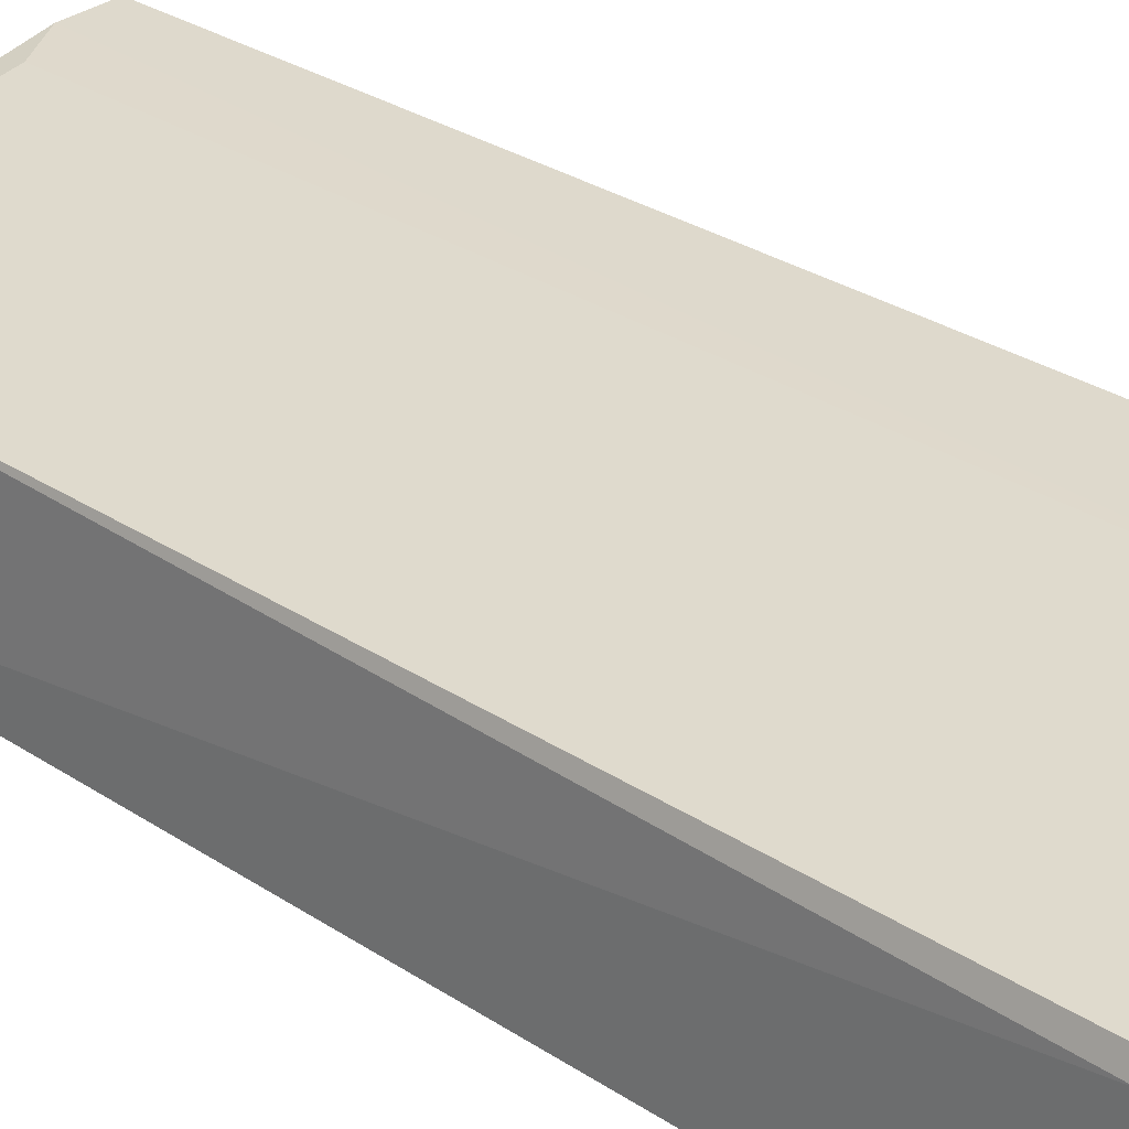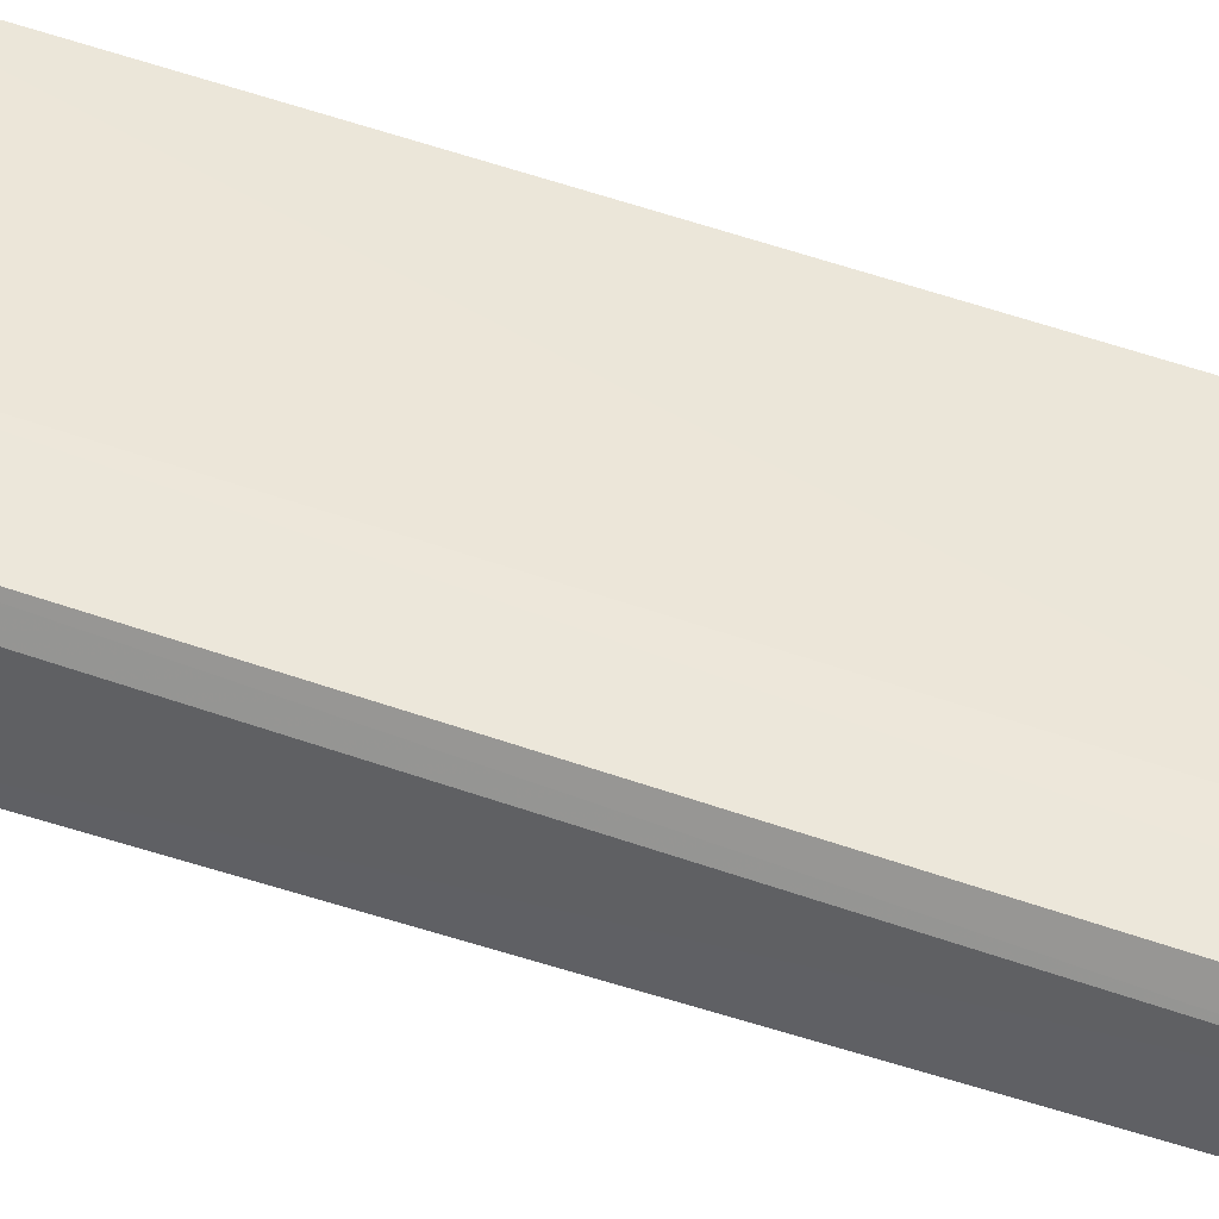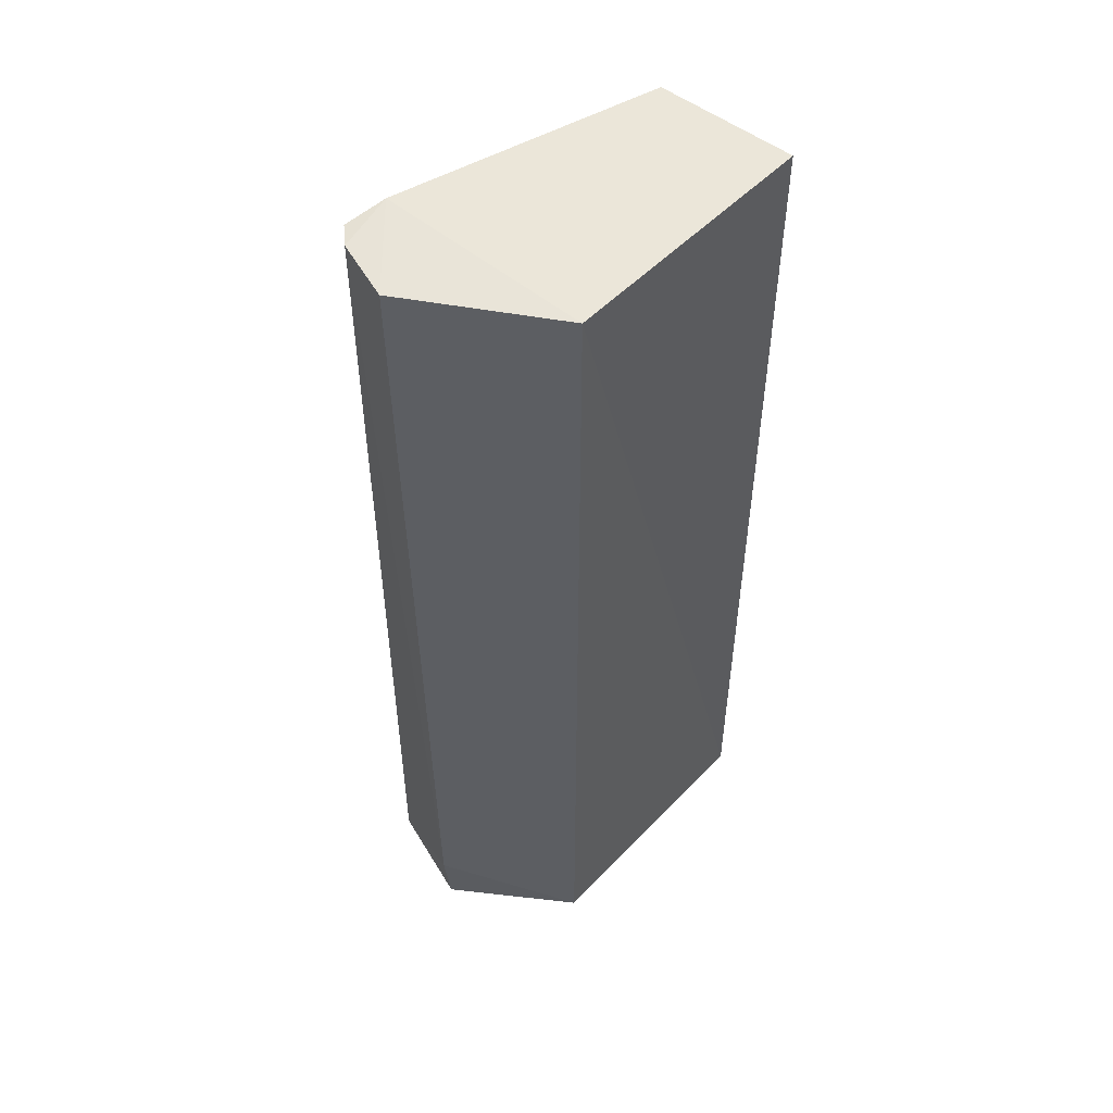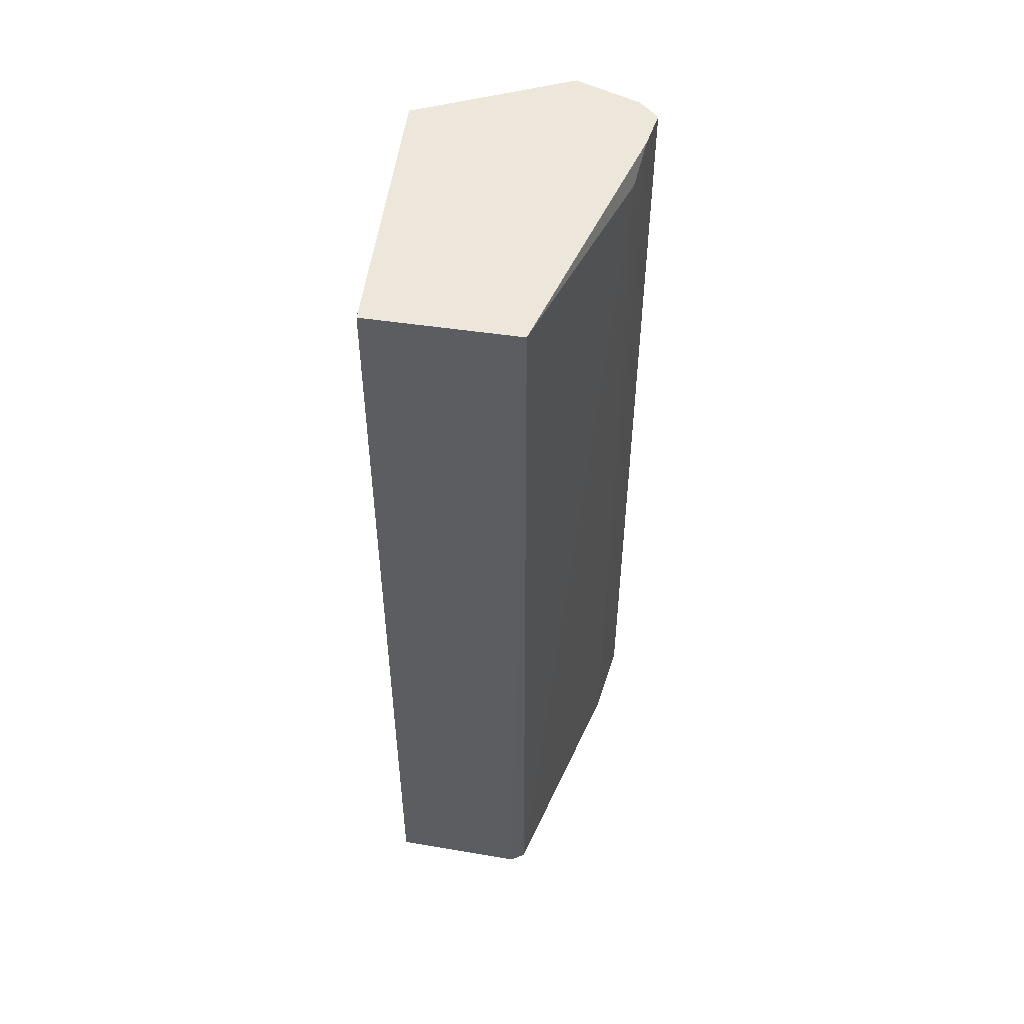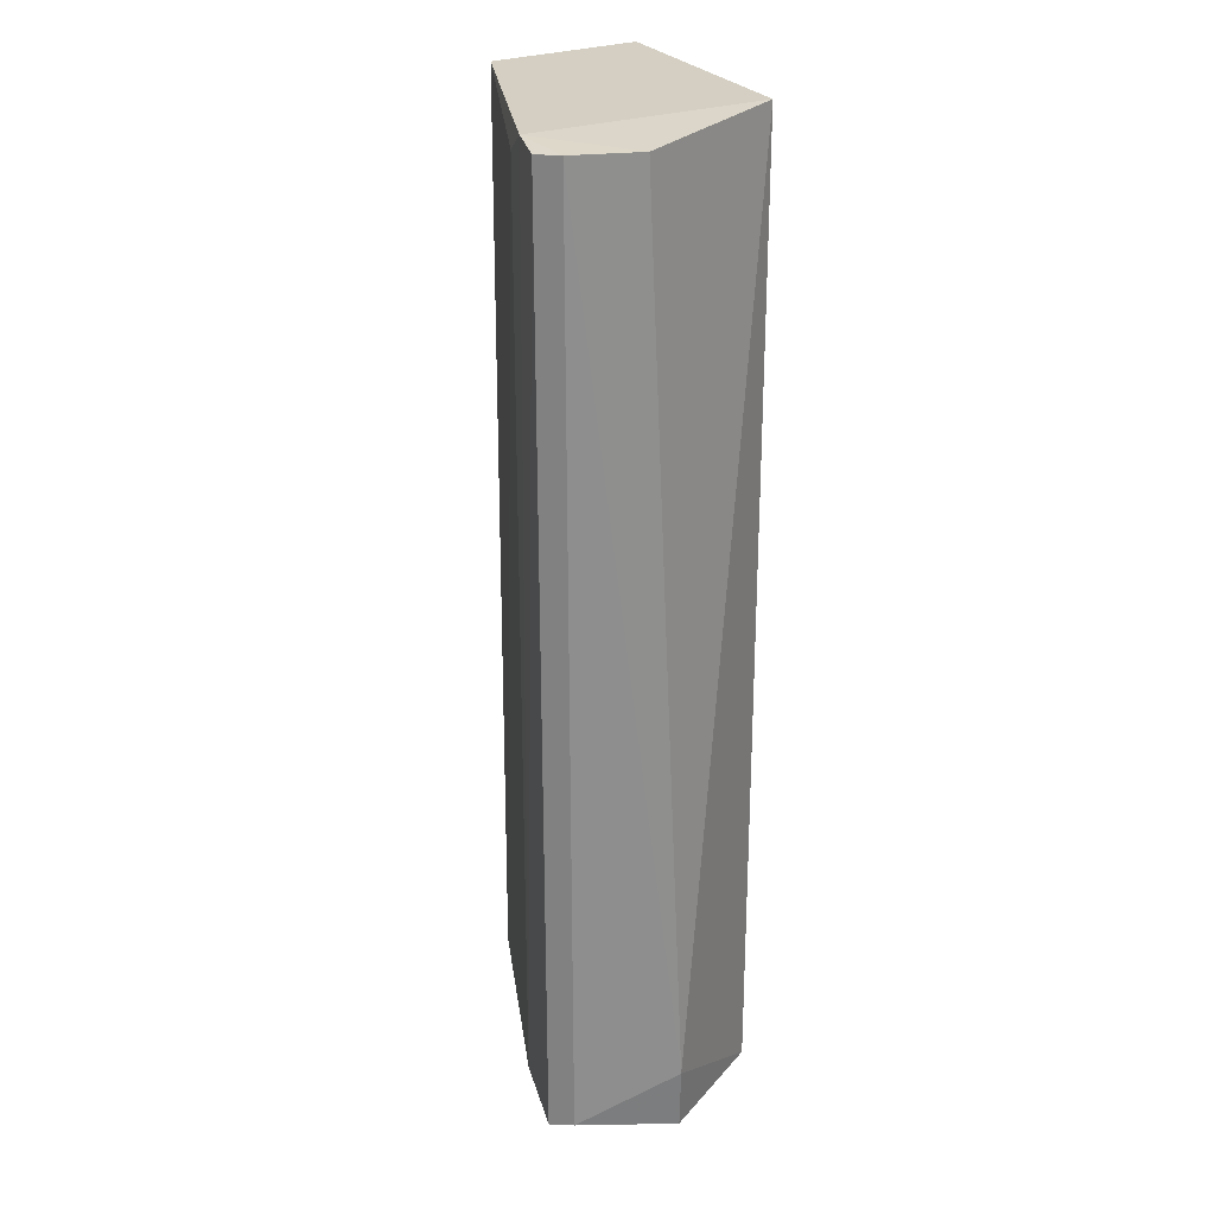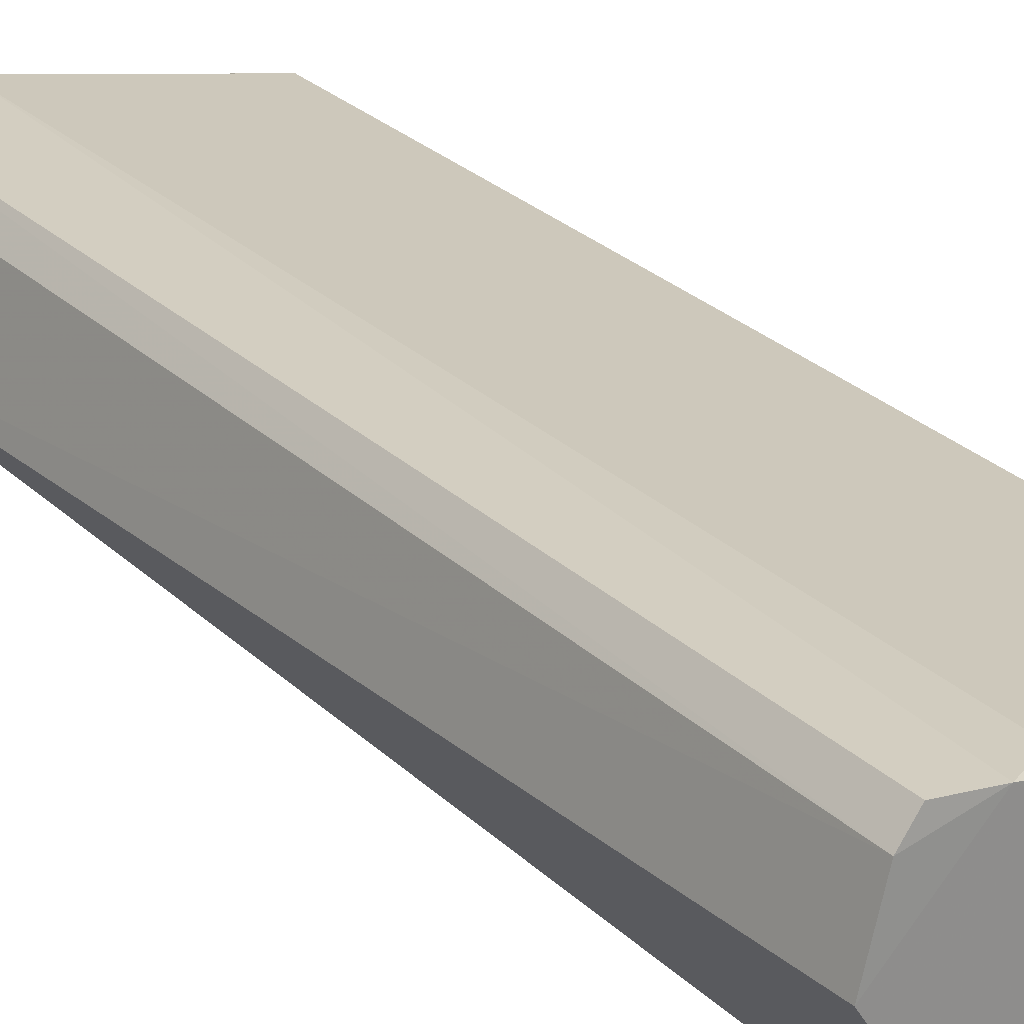
<metadata>
{"format":"obj","ext":"obj","renderer":"f3d","projection":"perspective","resolution":1024,"background":"white","views":[{"elev":29.1,"azim":134.6,"up":"+Y"},{"elev":58.7,"azim":-70.3,"up":"+Y"},{"elev":52.4,"azim":-44.3,"up":"+Z"},{"elev":52.5,"azim":101.0,"up":"+Z"},{"elev":25.5,"azim":-110.9,"up":"+Z"},{"elev":28.1,"azim":-35.9,"up":"+Y"}]}
</metadata>
<code>
v -0.06376 0.1247 0.09854
v -0.06272 0.1101 0.09911
v -0.06312 0.1236 0.002357
v -0.09528 0.1315 0.0034
v -0.09842 0.1231 0.09801
v -0.08964 0.1085 0.001838
v -0.06367 0.125 0.00314
v -0.09061 0.1311 0.09829
v -0.06278 0.1099 0.002711
v -0.09985 0.1196 0.009447
v -0.08966 0.1085 0.09916
v -0.07169 0.1269 0.003326
v -0.09494 0.1316 0.09776
v -0.09691 0.1294 0.003883
v -0.08684 0.1306 0.003913
v -0.09657 0.1296 0.09785
v -0.09919 0.1195 0.002985
v -0.08677 0.1306 0.0962
f 1 2 3
f 6 4 3
f 7 1 3
f 8 2 1
f 9 6 3
f 9 3 2
f 11 10 6
f 11 5 10
f 11 8 5
f 11 2 8
f 11 9 2
f 11 6 9
f 12 7 3
f 12 3 4
f 15 12 4
f 15 7 12
f 15 13 8
f 15 4 13
f 16 5 8
f 16 8 13
f 16 13 4
f 16 4 14
f 16 14 10
f 16 10 5
f 17 14 4
f 17 4 6
f 17 6 10
f 17 10 14
f 18 15 8
f 18 8 1
f 18 1 7
f 18 7 15

</code>
